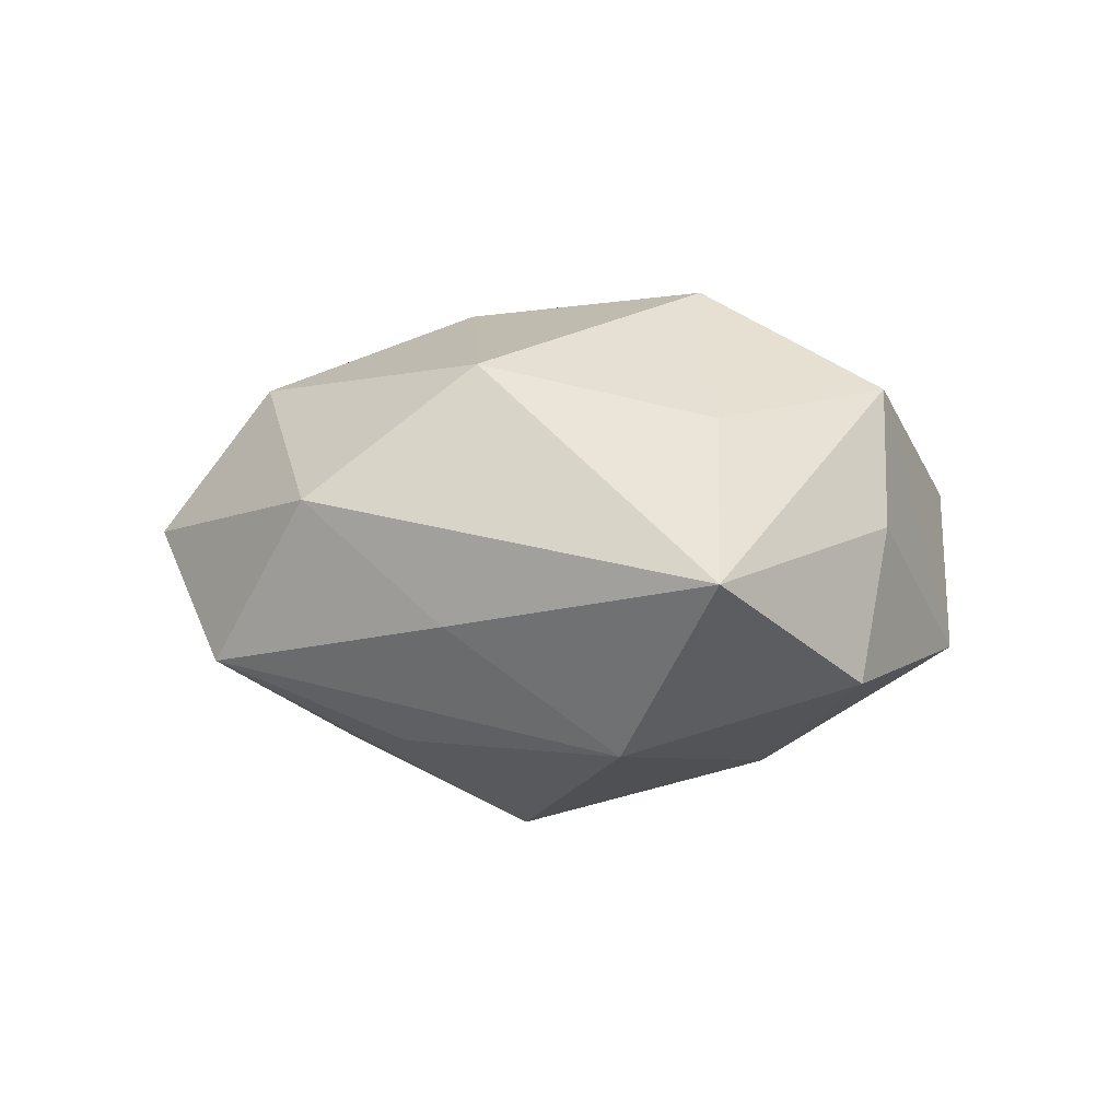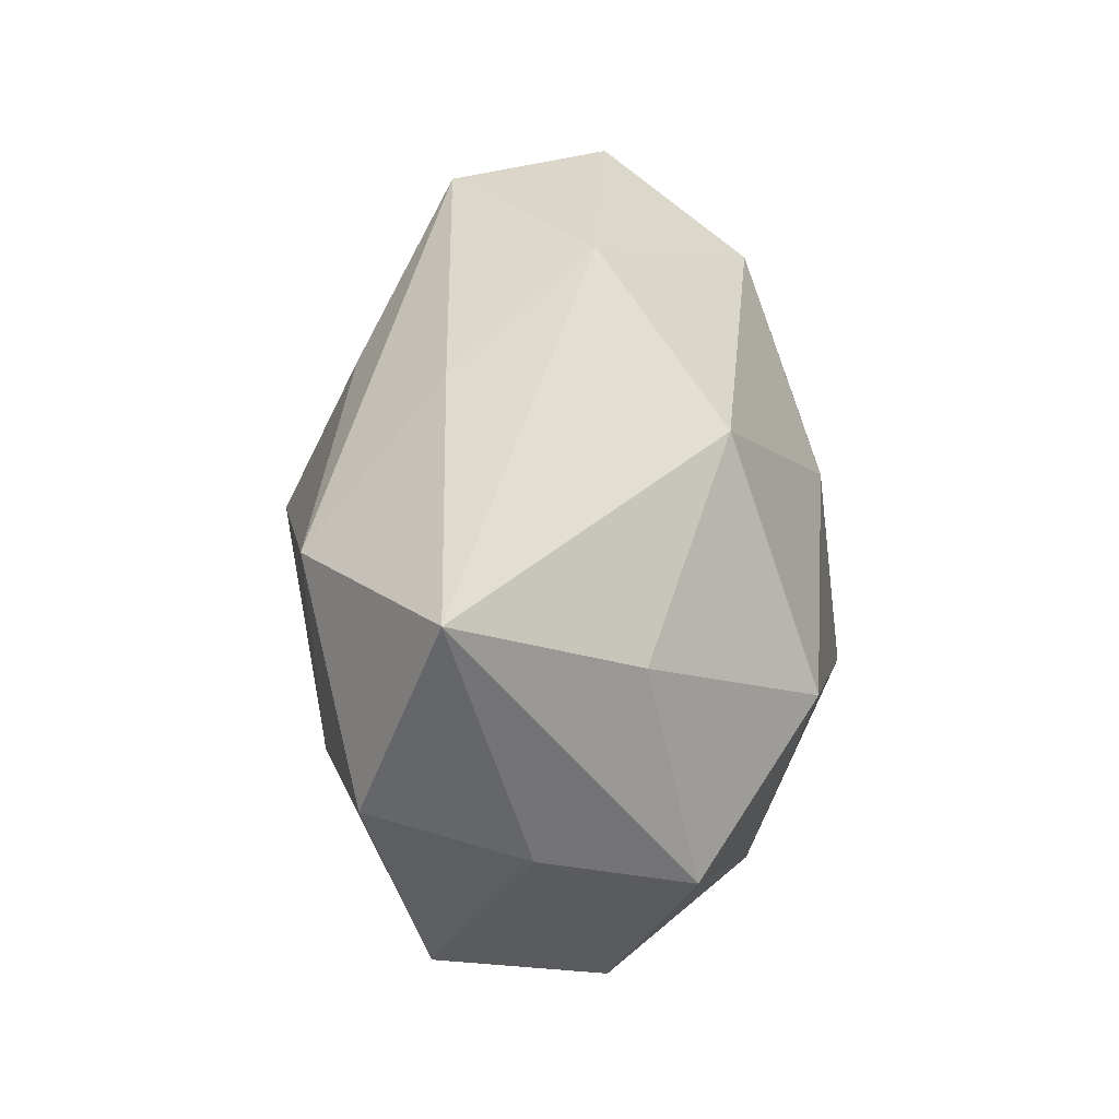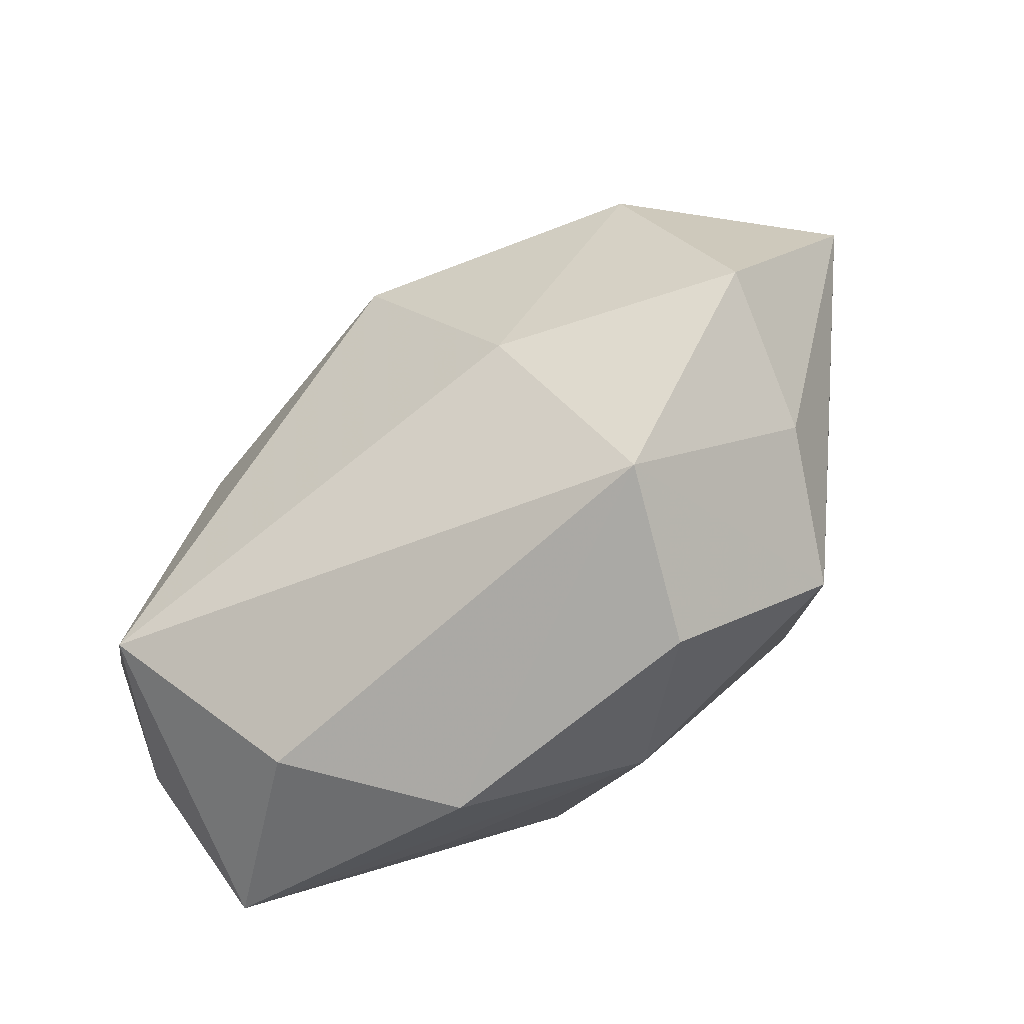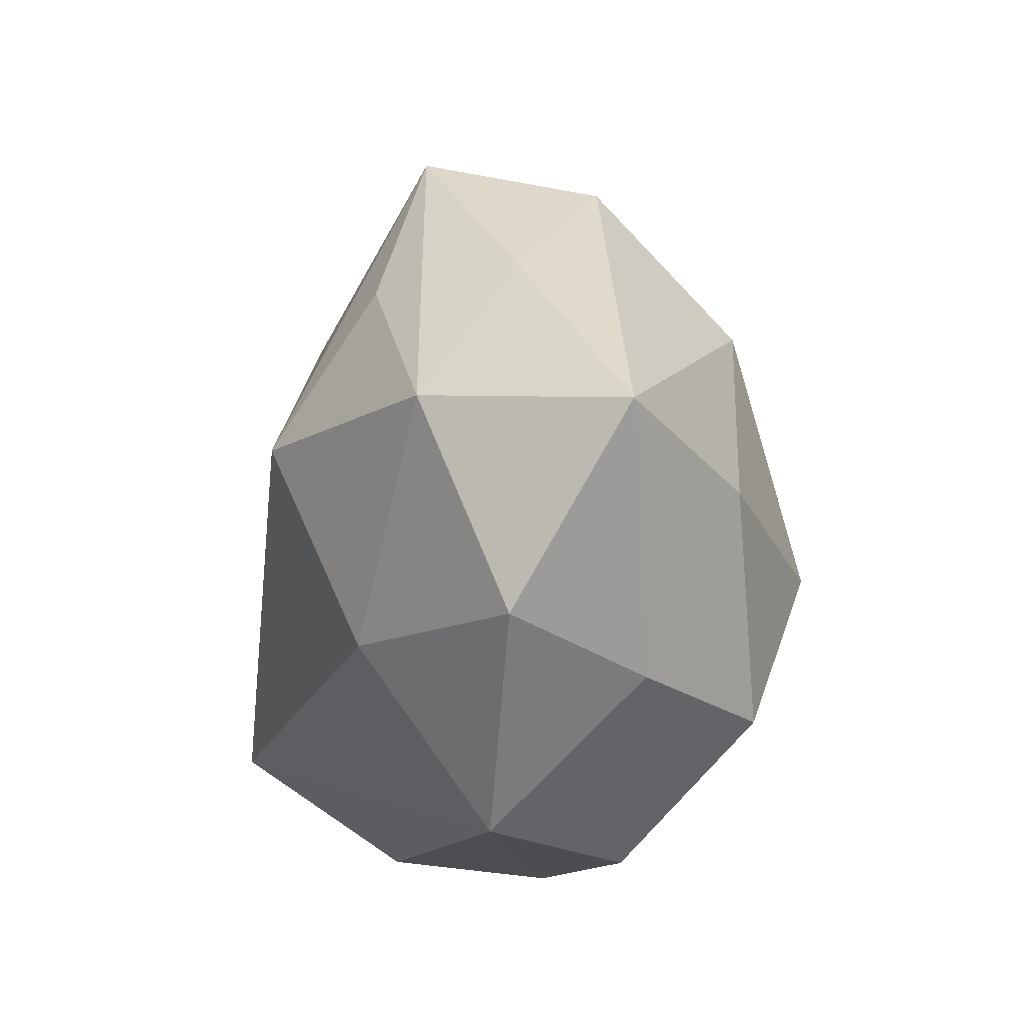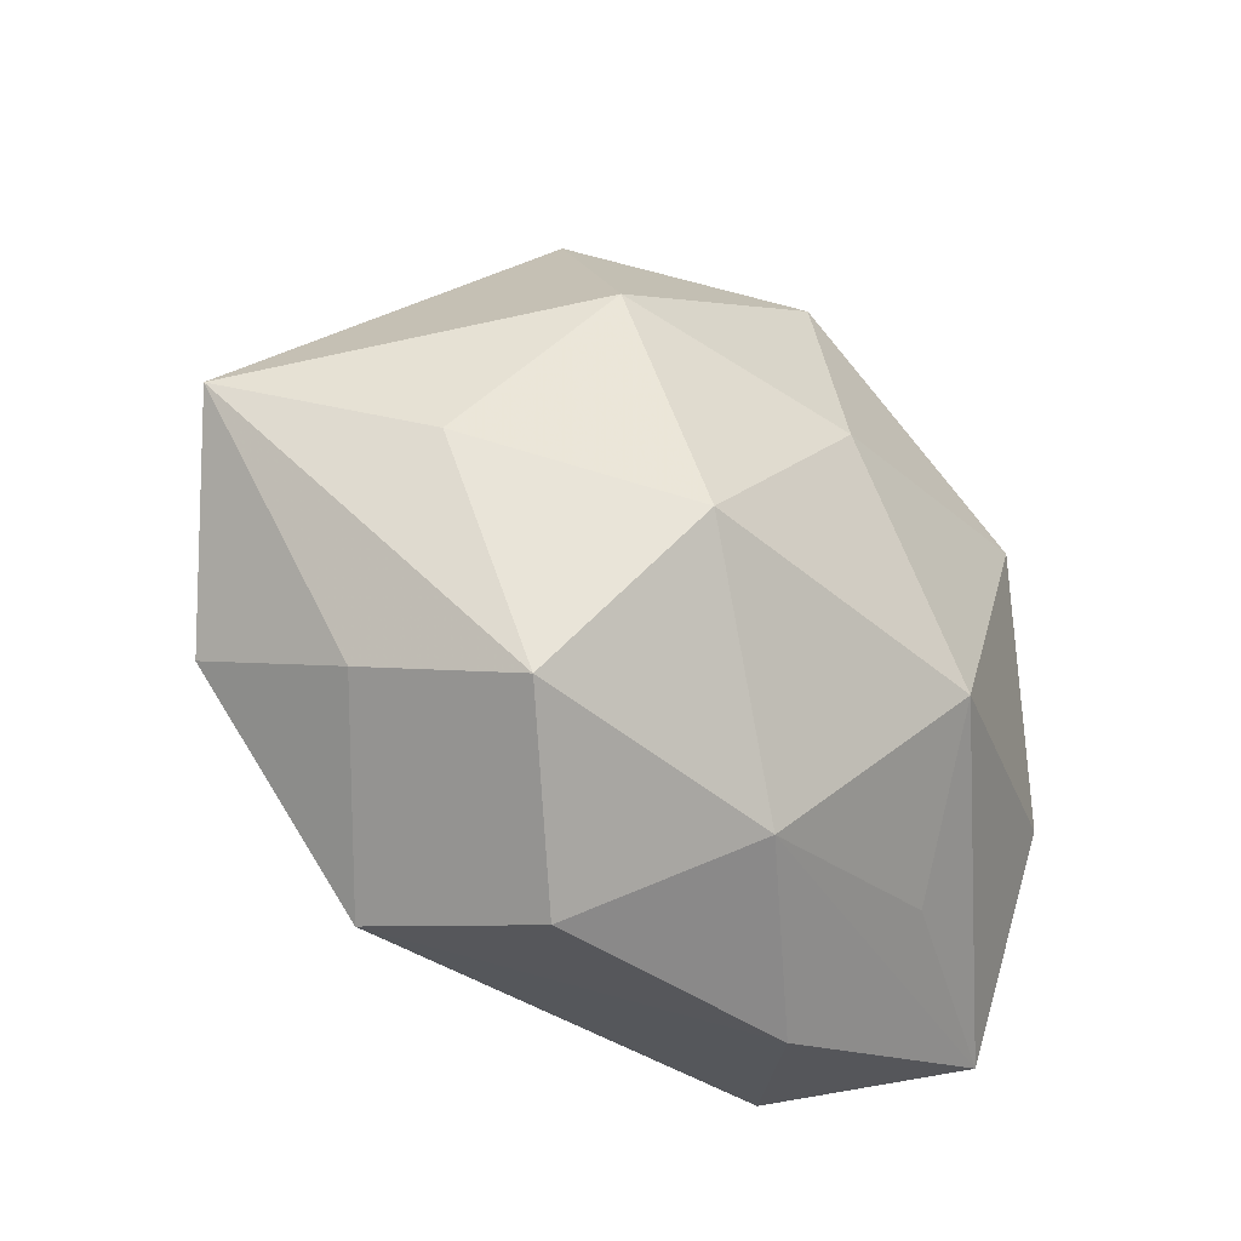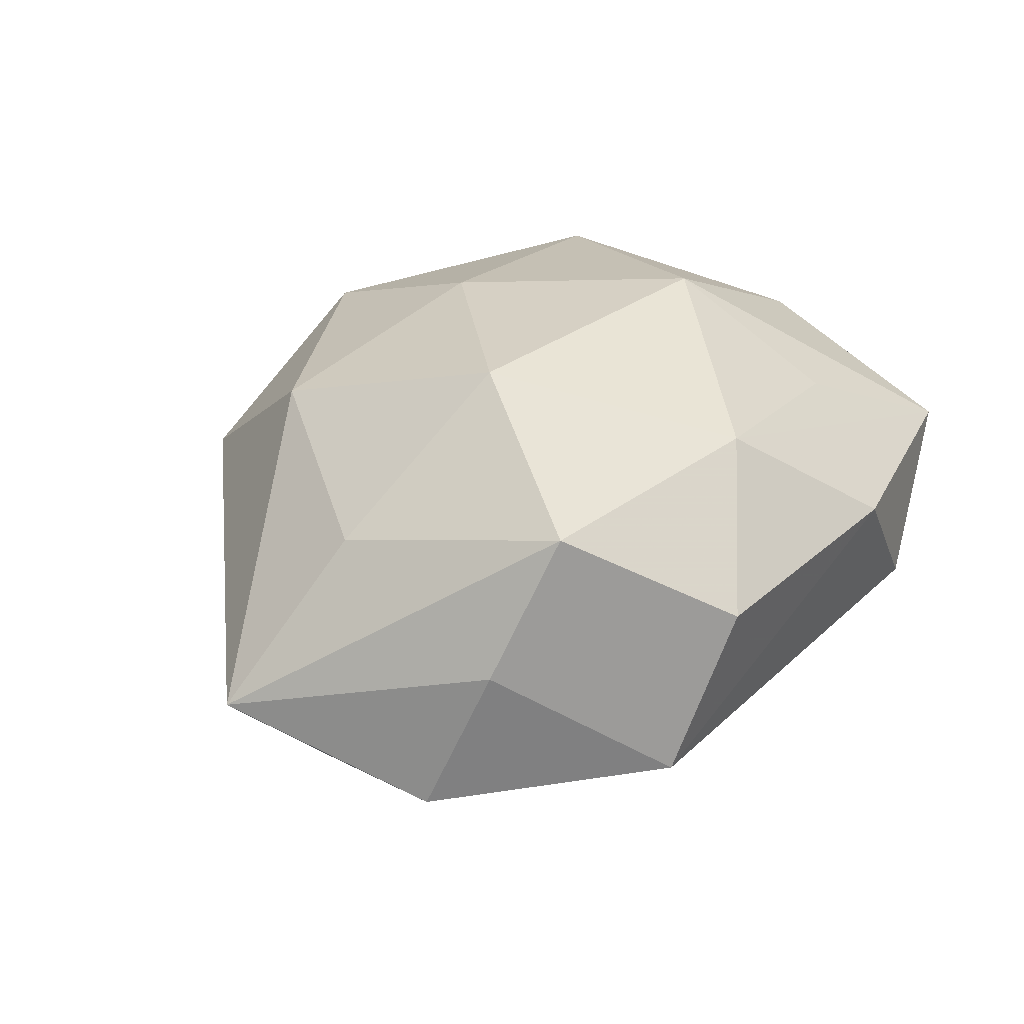
<metadata>
{"format":"obj","ext":"obj","renderer":"f3d","projection":"perspective","resolution":1024,"background":"white","views":[{"elev":-1.0,"azim":-113.3,"up":"+Z"},{"elev":12.6,"azim":-81.3,"up":"+Y"},{"elev":-66.0,"azim":-142.2,"up":"+Y"},{"elev":-8.1,"azim":-107.8,"up":"+Y"},{"elev":-32.2,"azim":-44.9,"up":"+Y"},{"elev":29.7,"azim":-55.3,"up":"+Z"}]}
</metadata>
<code>
v -0.01523 0.02485 -0.01952
v -0.02006 -0.01453 -0.02234
v -0.04405 -0.01307 -0.01328
v 0.03542 -0.0112 0.01647
v 0.008082 -0.03924 0.0076
v 0.04317 -0.007826 0.000648
v -0.02197 -0.006153 0.028
v -0.03252 -0.02253 0.01738
v 0.01966 0.002536 -0.02379
v -0.02901 0.02593 -0.0076
v 0.03823 -0.02294 -0.008084
v -0.02022 -0.03721 0.006936
v 0.002996 0.03416 0.01803
v -0.01844 0.03717 0.005227
v 0.0173 -0.02604 0.01628
v 0.007535 0.04481 0.002588
v 0.01089 -0.01105 0.02846
v -0.006635 -0.02859 0.01999
v -0.03952 0.0006282 0.01311
v 0.04128 -0.003098 -0.01501
v 0.03093 0.03221 0.007934
v 0.00868 0.02312 -0.02001
v -0.007497 0.00804 -0.02929
v 0.04301 0.01619 -0.004858
v -0.001921 0.01217 0.02674
v 0.02966 -0.02502 -0.02344
v -0.03574 0.009627 -0.02046
v -0.03978 -0.01858 0.002527
v -0.05275 0.007271 -0.003491
v 0.02015 -0.03734 -0.007141
v -0.006204 0.04268 -0.01128
v 0.02358 0.03543 -0.009406
v -0.0242 0.02035 0.01913
v 0.03061 0.01699 -0.01705
v 0.03661 -0.03263 0.006287
v 0.02587 0.01379 0.02288
v -0.02732 -0.03394 -0.01002
v 0.0413 0.009073 0.009466
f 30 37 26
f 22 23 31
f 2 37 3
f 2 23 26
f 26 37 2
f 26 23 9
f 29 10 27
f 3 29 27
f 27 10 31
f 27 2 3
f 23 2 27
f 18 8 12
f 12 8 37
f 33 29 19
f 29 8 19
f 3 37 28
f 37 8 28
f 28 29 3
f 28 8 29
f 14 16 31
f 31 10 14
f 14 29 33
f 14 10 29
f 7 8 18
f 18 17 7
f 17 25 7
f 7 25 33
f 33 19 7
f 7 19 8
f 15 17 18
f 31 23 1
f 1 27 31
f 23 27 1
f 31 16 32
f 32 22 31
f 33 25 13
f 13 14 33
f 16 14 13
f 18 12 5
f 37 30 5
f 5 12 37
f 26 20 11
f 17 15 35
f 35 15 18
f 18 5 35
f 35 5 30
f 35 30 26
f 26 11 35
f 34 32 24
f 24 20 34
f 22 32 34
f 26 9 34
f 34 20 26
f 23 22 34
f 34 9 23
f 36 25 17
f 36 13 25
f 6 24 38
f 6 20 24
f 6 11 20
f 6 35 11
f 16 13 21
f 13 36 21
f 21 36 38
f 38 24 21
f 21 32 16
f 24 32 21
f 17 35 4
f 4 36 17
f 38 36 4
f 4 6 38
f 35 6 4

</code>
